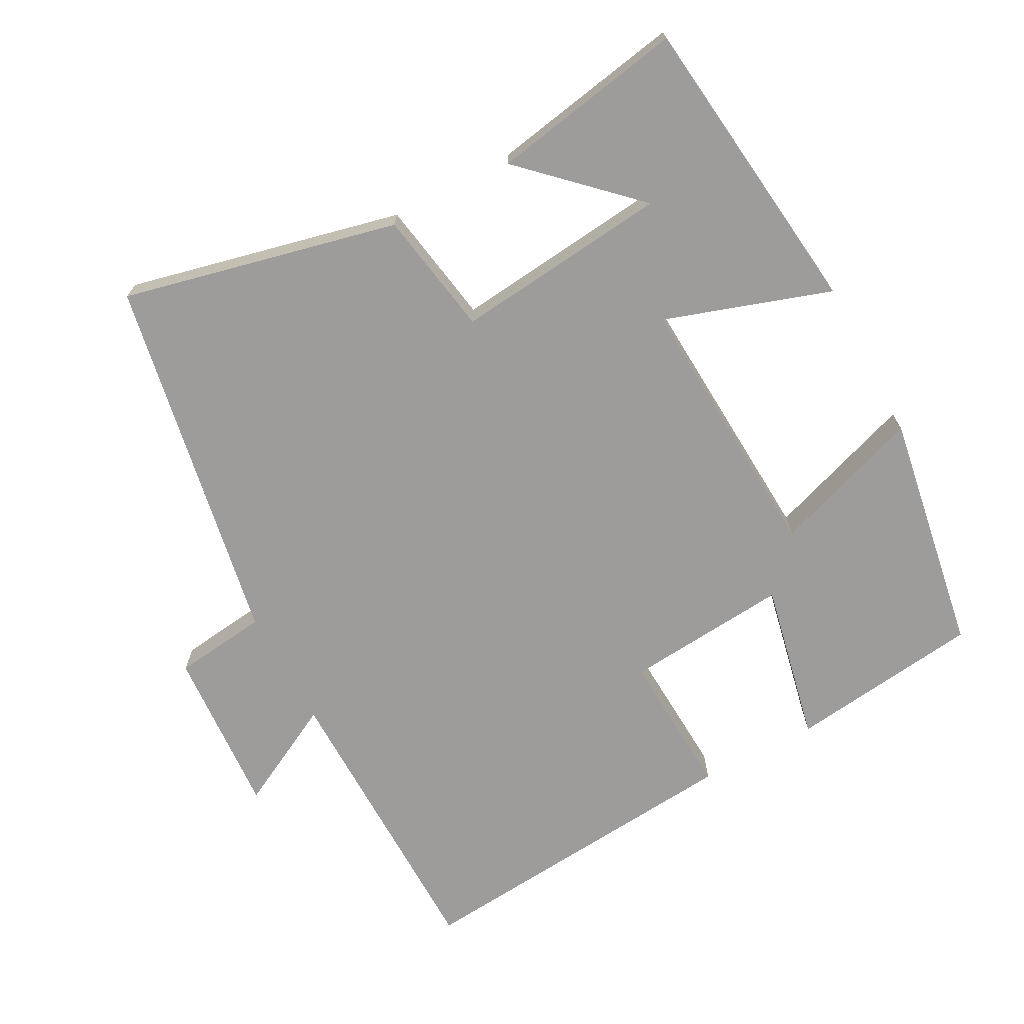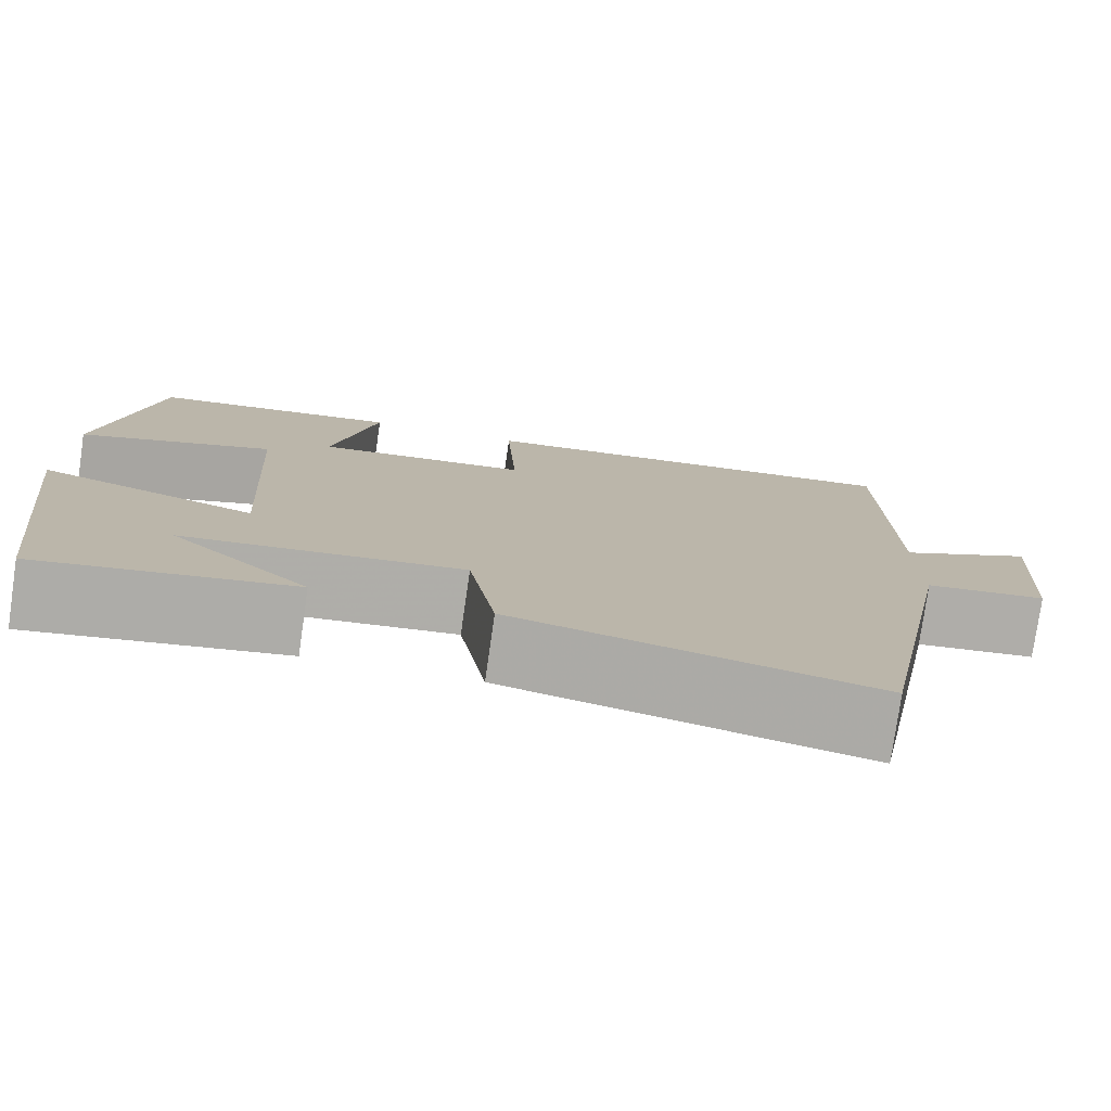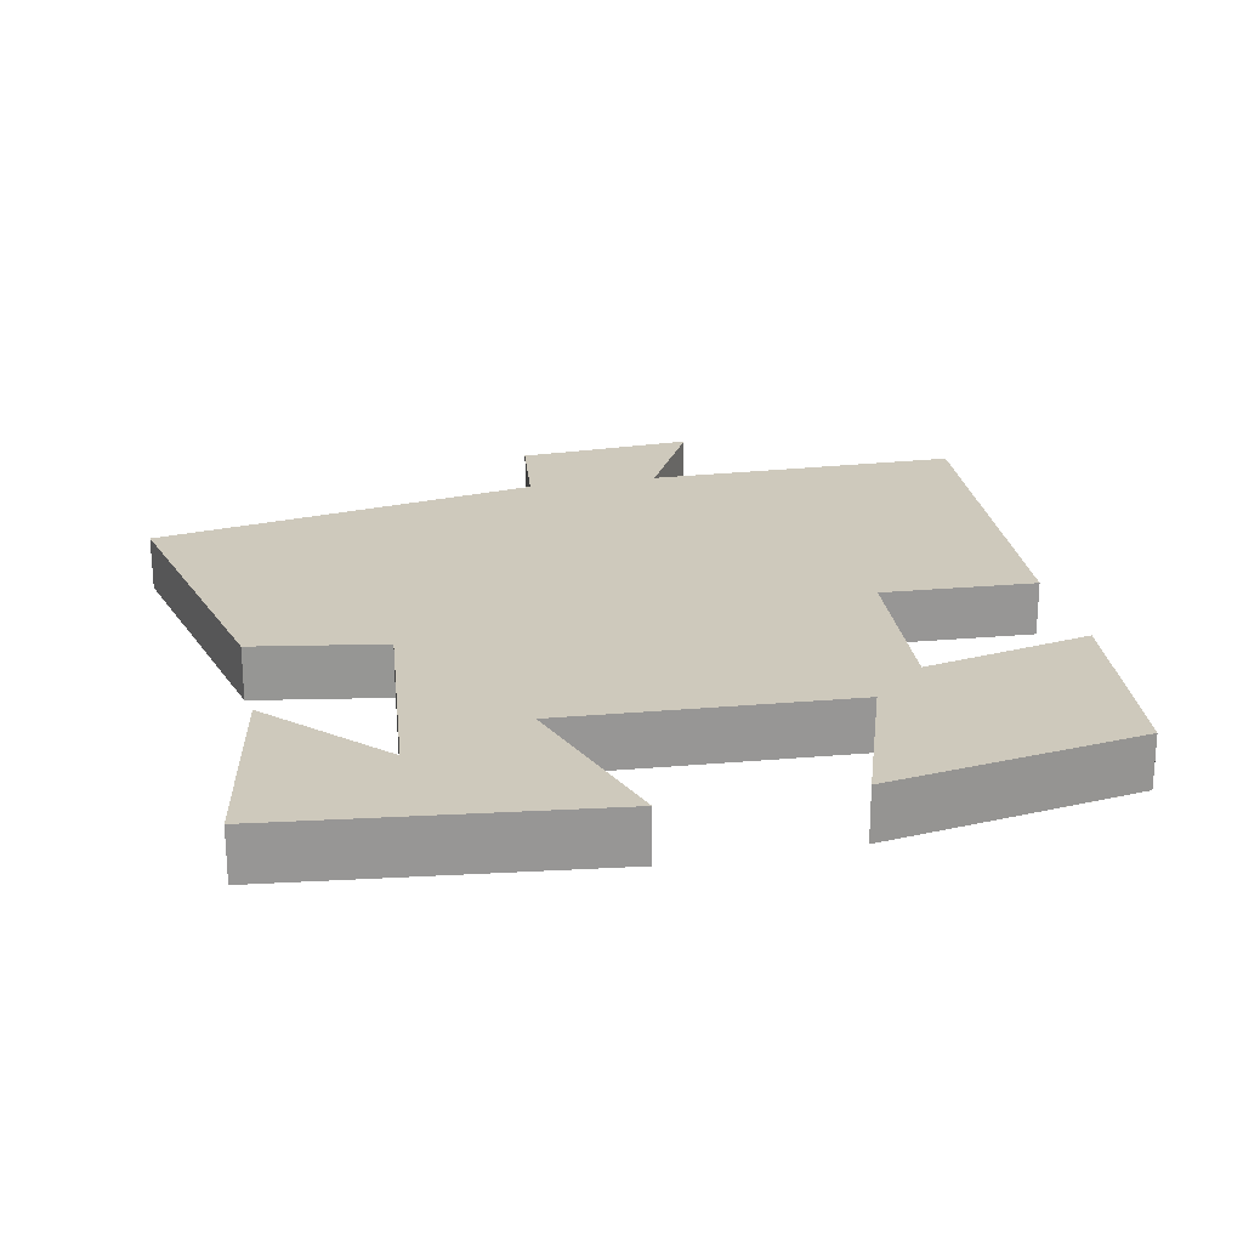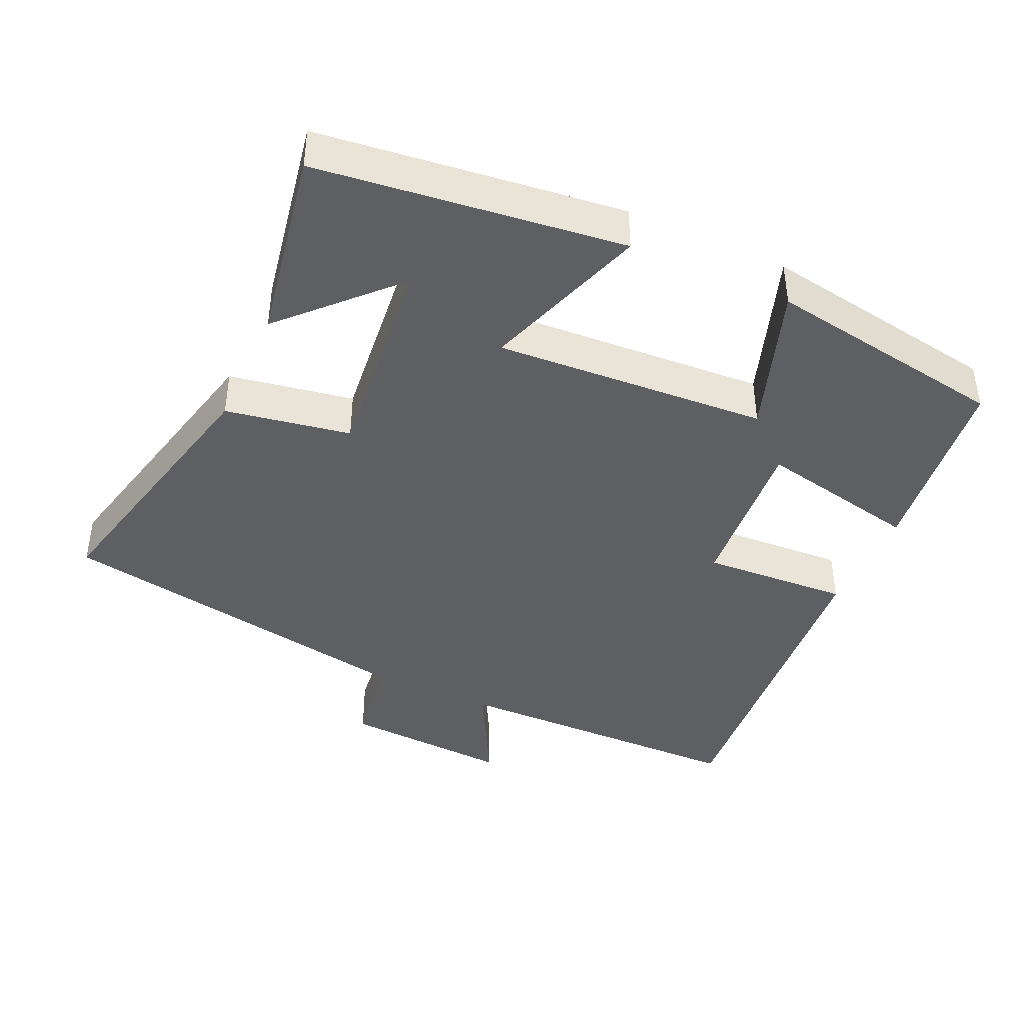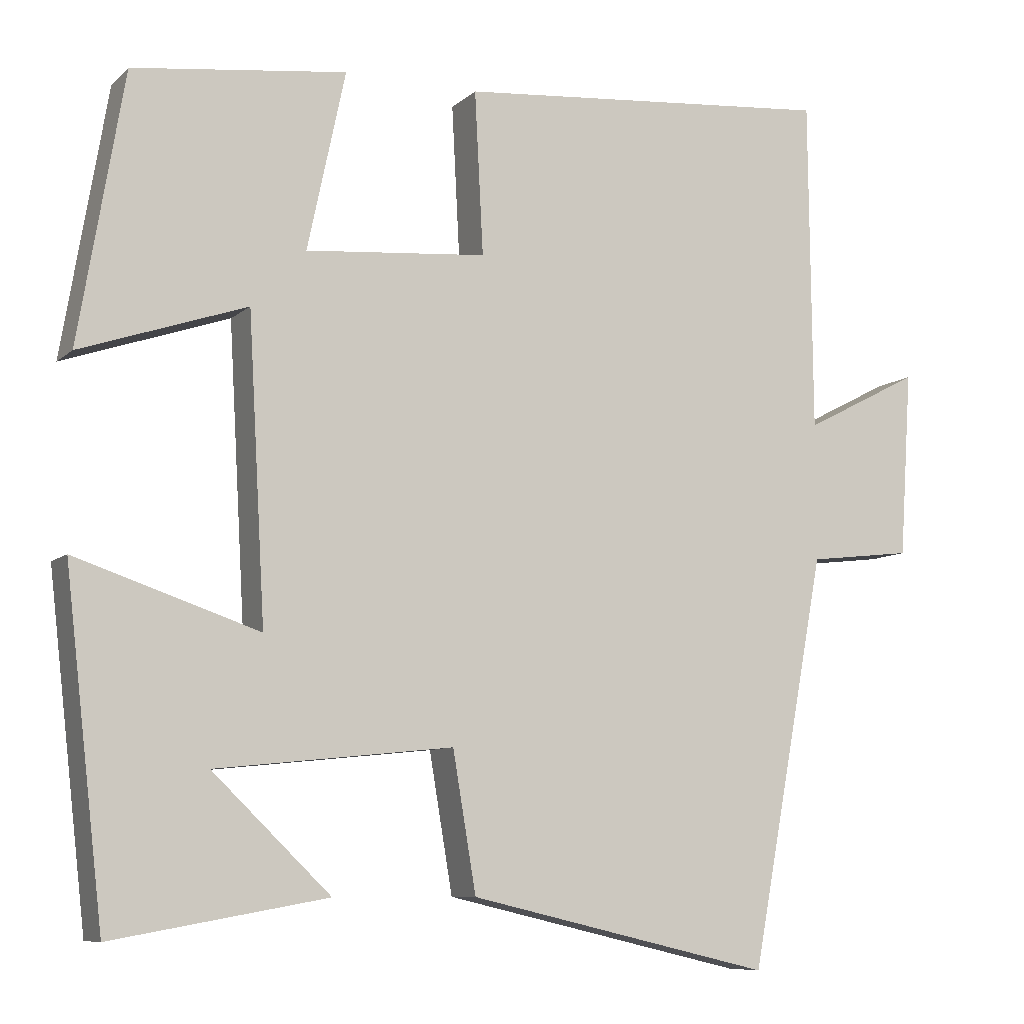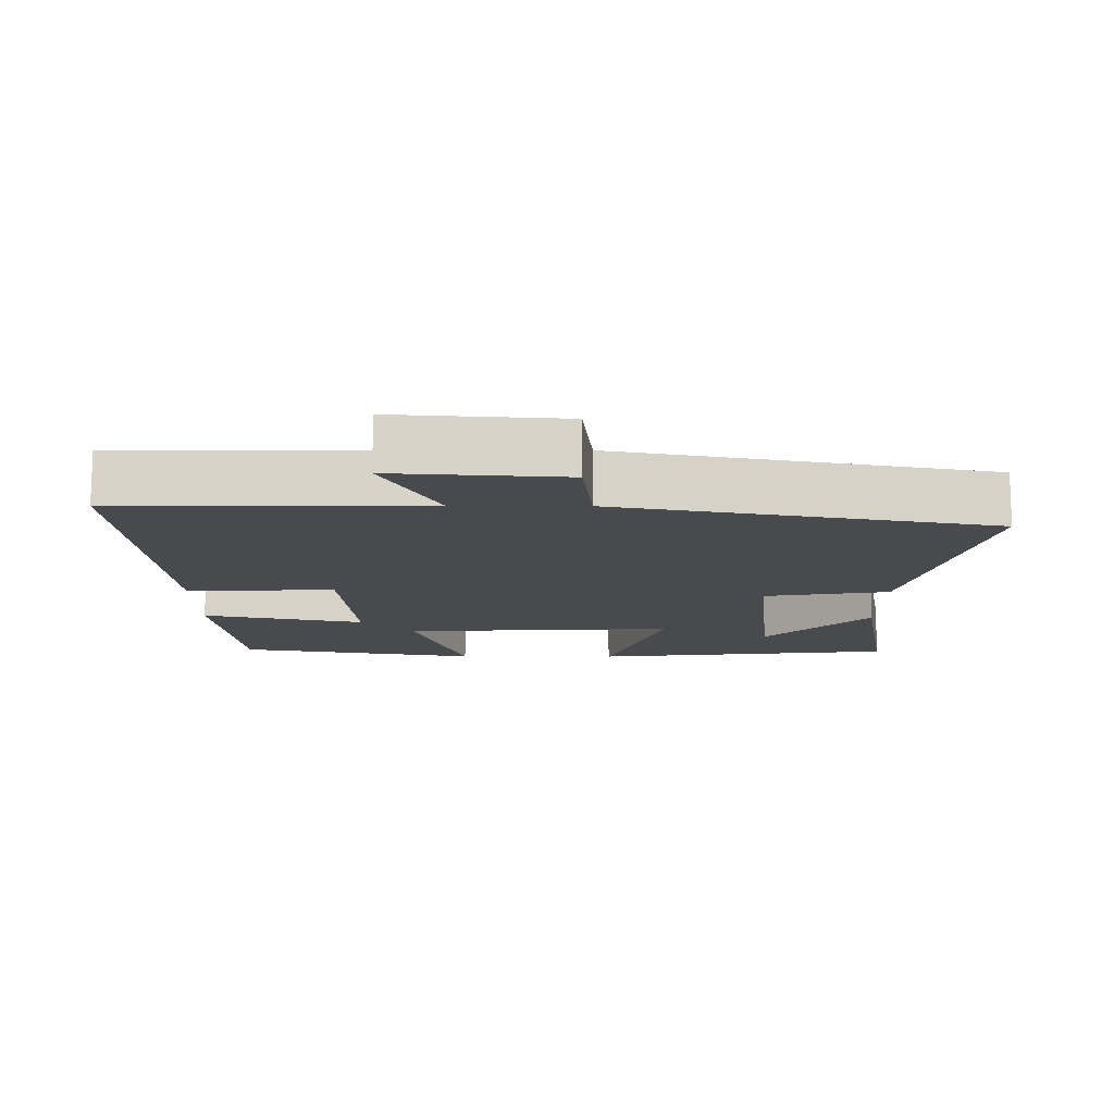
<metadata>
{"format":"obj","ext":"obj","renderer":"f3d","projection":"perspective","resolution":1024,"background":"white","views":[{"elev":-70.1,"azim":-151.7,"up":"+Y"},{"elev":-77.9,"azim":-8.2,"up":"+Z"},{"elev":22.5,"azim":-102.0,"up":"+Y"},{"elev":-41.6,"azim":-114.3,"up":"+Y"},{"elev":-8.5,"azim":-25.5,"up":"+Z"},{"elev":-13.0,"azim":89.5,"up":"+Y"}]}
</metadata>
<code>
v 0.402 0.07 -0.592
v 0.01 0.07 -0.5
v -0.02 0.07 -0.322
v -0.326 0.07 -0.354
v -0.174 0.07 -0.5
v -0.45 0.07 -0.549
v -0.5 0.07 -0.115
v -0.264 0.07 -0.194
v -0.286 0.07 0.194
v -0.5 0.07 0.121
v -0.442 0.07 0.466
v -0.167 0.07 0.5
v -0.216 0.07 0.27
v 0.018 0.07 0.29
v 0.007 0.07 0.5
v 0.496 0.07 0.542
v 0.5 0.07 0.113
v 0.65 0.07 0.191
v 0.634 0.07 -0.049
v 0.5 0.07 -0.065
v 0.402 0 -0.592
v 0.01 0 -0.5
v -0.02 0 -0.322
v -0.326 0 -0.354
v -0.174 0 -0.5
v -0.45 0 -0.549
v -0.5 0 -0.115
v -0.264 0 -0.194
v -0.286 0 0.194
v -0.5 0 0.121
v -0.442 0 0.466
v -0.167 0 0.5
v -0.216 0 0.27
v 0.018 0 0.29
v 0.007 0 0.5
v 0.496 0 0.542
v 0.5 0 0.113
v 0.65 0 0.191
v 0.634 0 -0.049
v 0.5 0 -0.065
f 17 18 19 20
f 14 15 16 17
f 13 14 17 20
f 10 11 12 13
f 9 10 13
f 8 9 13 20
f 6 7 8
f 4 5 6
f 4 6 8
f 3 4 8 20
f 1 2 3 20
f 40 39 38 37
f 37 36 35 34
f 40 37 34 33
f 33 32 31 30
f 33 30 29
f 40 33 29 28
f 28 27 26
f 26 25 24
f 28 26 24
f 40 28 24 23
f 40 23 22 21
f 1 21 22 2
f 2 22 23 3
f 3 23 24 4
f 4 24 25 5
f 5 25 26 6
f 6 26 27 7
f 7 27 28 8
f 8 28 29 9
f 9 29 30 10
f 10 30 31 11
f 11 31 32 12
f 12 32 33 13
f 13 33 34 14
f 14 34 35 15
f 15 35 36 16
f 16 36 37 17
f 17 37 38 18
f 18 38 39 19
f 19 39 40 20
f 20 40 21 1

</code>
